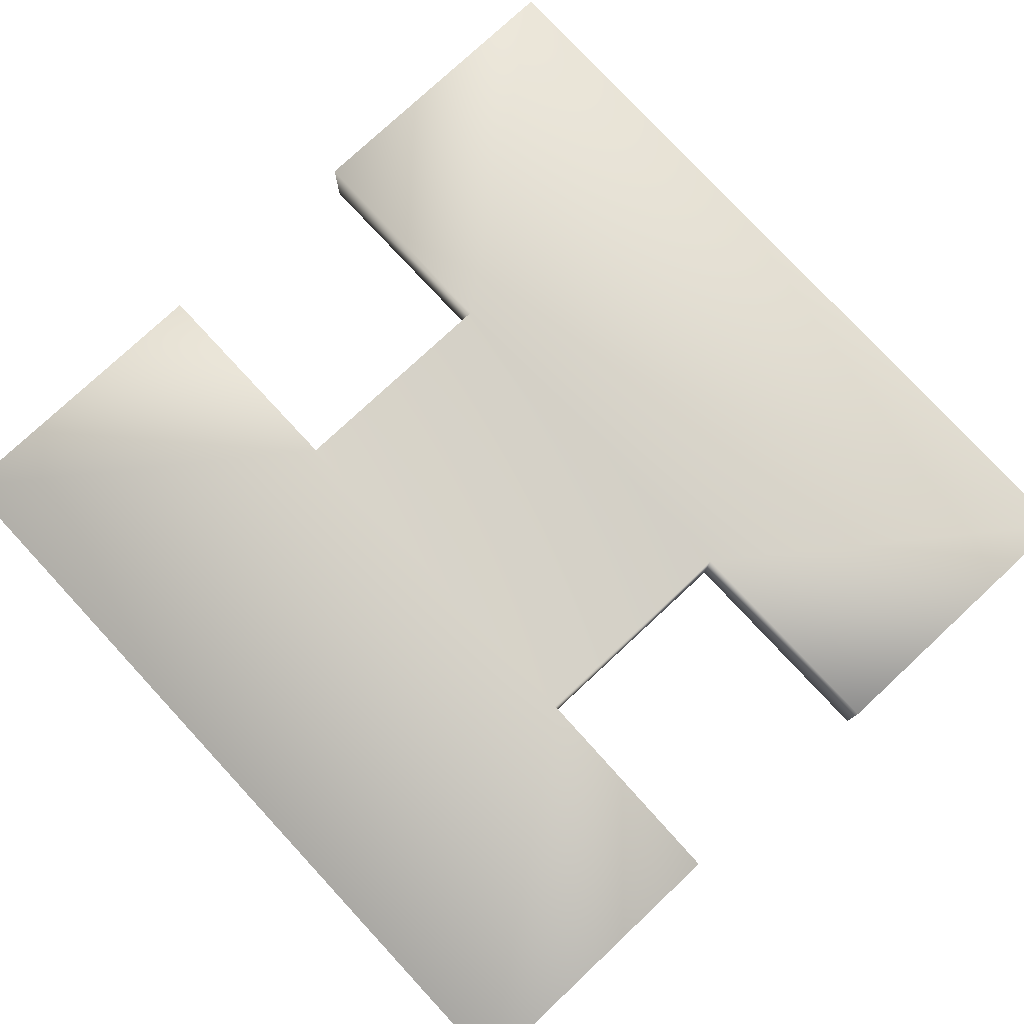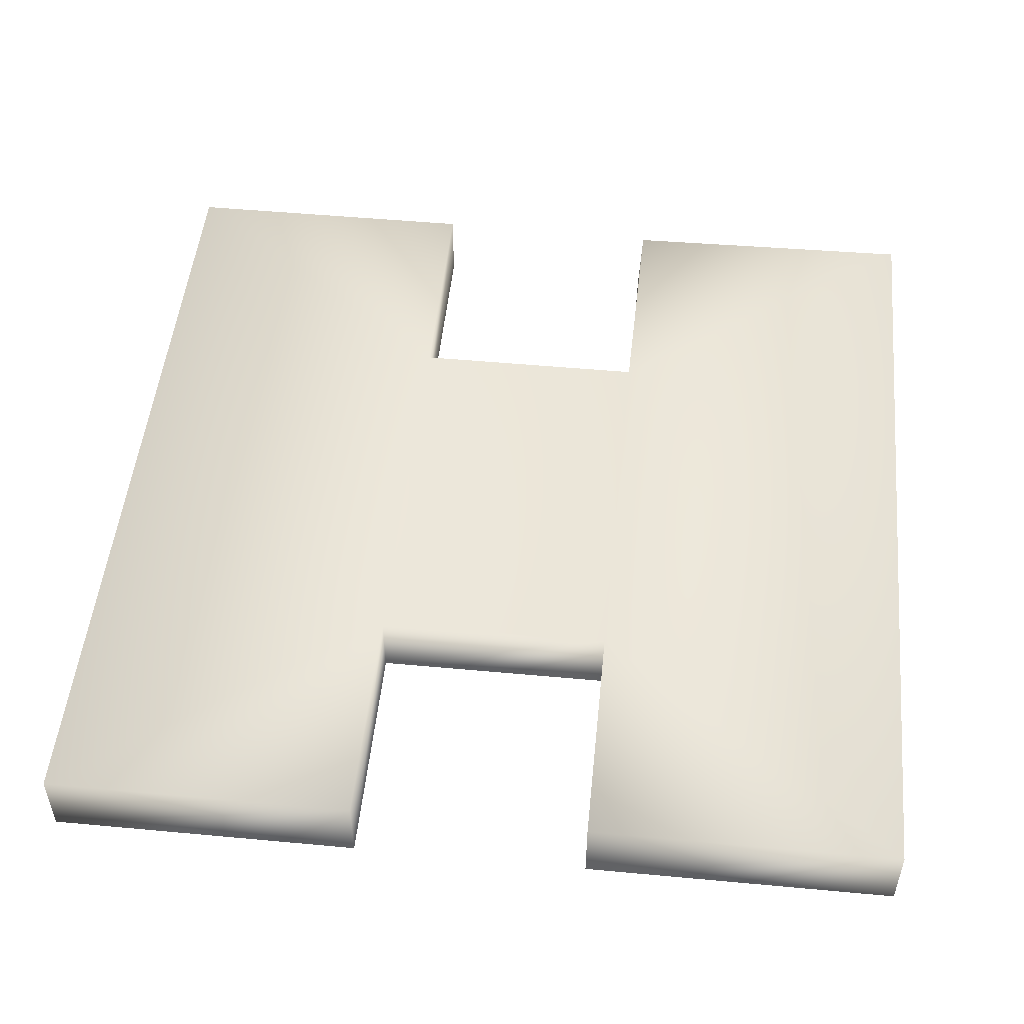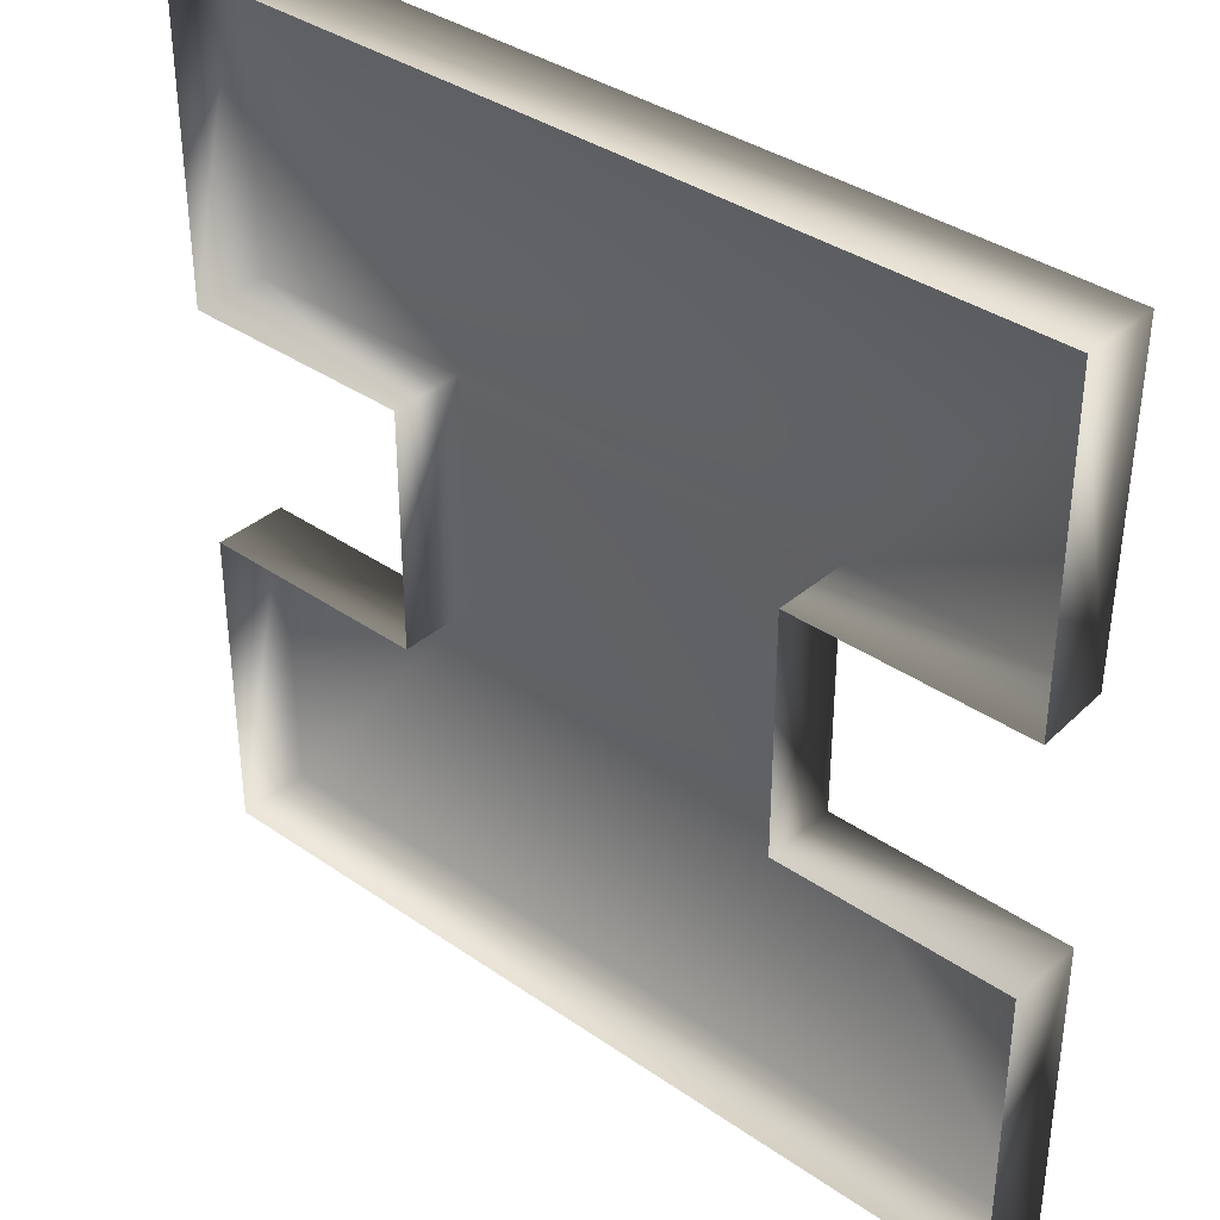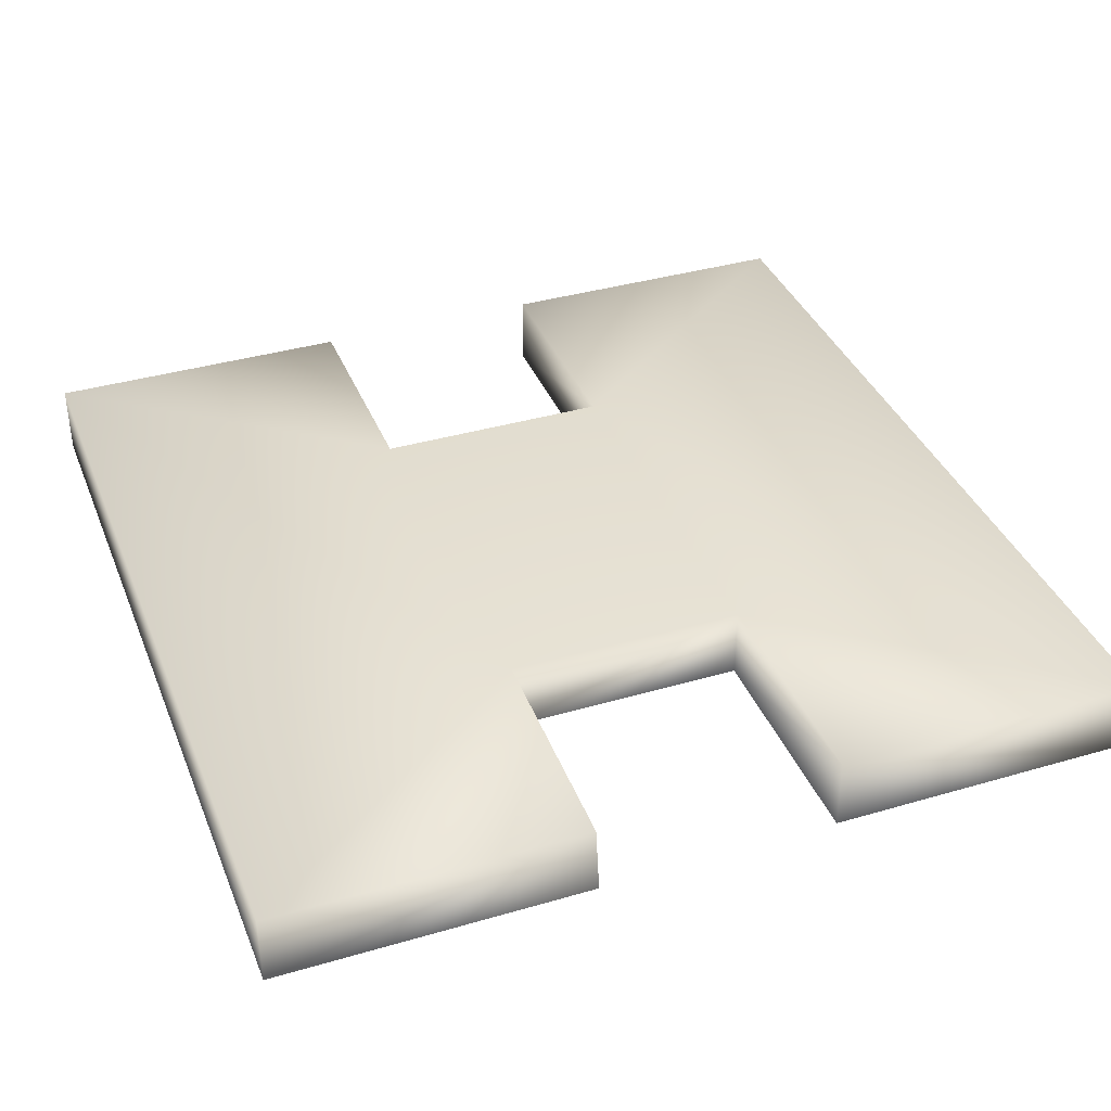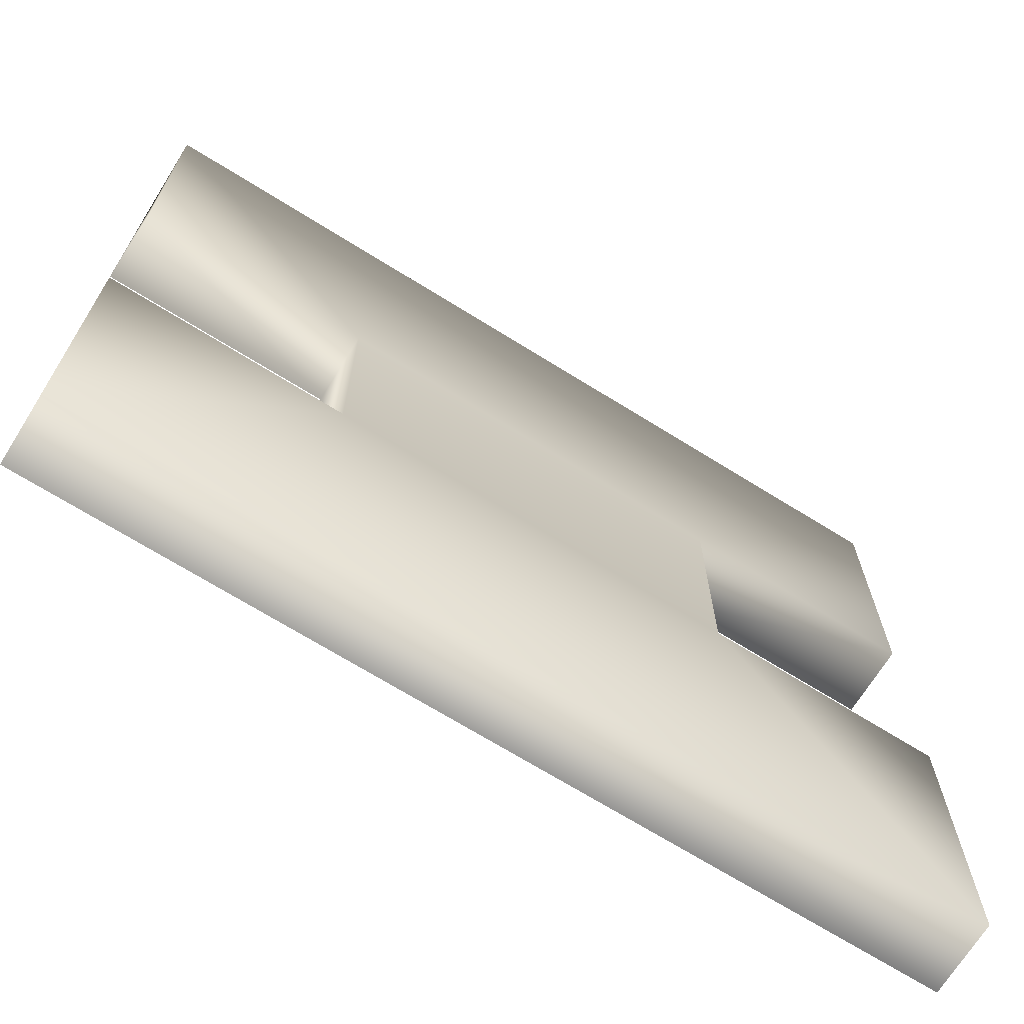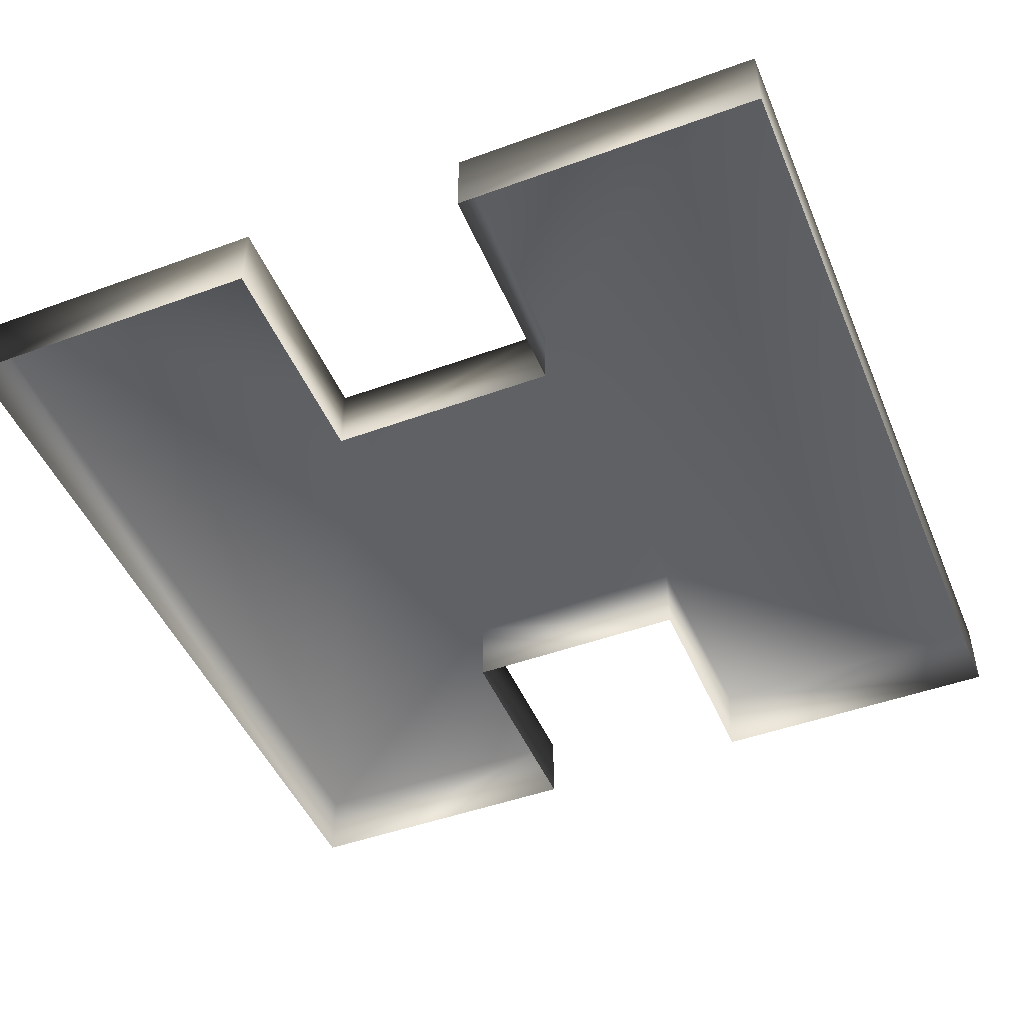
<metadata>
{"format":"obj","ext":"obj","renderer":"f3d","projection":"perspective","resolution":1024,"background":"white","views":[{"elev":78.2,"azim":47.1,"up":"+Y"},{"elev":50.5,"azim":-84.2,"up":"+Y"},{"elev":36.5,"azim":42.0,"up":"+Z"},{"elev":37.6,"azim":69.5,"up":"+Y"},{"elev":-69.8,"azim":148.1,"up":"+Z"},{"elev":-47.6,"azim":-67.7,"up":"+Y"}]}
</metadata>
<code>
g Box_Geo05_mBox_lid_geo
v -0.03 0.0549 0.008283
v -0.03 0.06 0.008283
v -0.03 0.06 0.03
v -0.03 0.0549 0.03
v 0.01374 0.06 -0.008283
v 0.03 0.06 -0.03
v 0.03 0.06 -0.008283
v -0.01374 0.06 -0.008283
v -0.03 0.06 -0.03
v -0.03 0.06 -0.008283
v 0.01374 0.06 0.008283
v -0.01374 0.06 0.008283
v -0.03 0.06 0.03
v -0.03 0.06 0.008283
v 0.03 0.06 0.03
v 0.02986 0.05981 0.00849
v -0.03 0.0549 -0.03
v -0.03 0.06 -0.03
v -0.03 0.06 -0.008283
v -0.03 0.0549 -0.008283
v 0.03 0.06 -0.008283
v 0.03 0.06 -0.03
v 0.03 0.0549 -0.03
v 0.03 0.0549 -0.008283
v -0.03 0.0549 0.03
v -0.03 0.06 0.03
v 0.03 0.06 0.03
v 0.03 0.0549 0.03
v -0.03 0.06 -0.03
v -0.03 0.0549 -0.03
v 0.03 0.0549 -0.03
v 0.03 0.06 -0.03
v 0.03 0.06 -0.008283
v 0.03 0.0549 -0.008283
v 0.01374 0.0549 -0.008283
v 0.01374 0.06 -0.008283
v 0.01374 0.06 -0.008283
v 0.01374 0.0549 -0.008283
v 0.01374 0.0549 0.008283
v 0.01374 0.06 0.008283
v -0.01374 0.0549 0.008283
v -0.01374 0.06 0.008283
v -0.03 0.06 0.008283
v -0.03 0.0549 0.008283
v -0.01374 0.06 -0.008283
v -0.01374 0.0549 -0.008283
v -0.03 0.0549 -0.008283
v -0.03 0.06 -0.008283
v -0.01374 0.06 0.008283
v -0.01374 0.0549 0.008283
v -0.01374 0.0549 -0.008283
v -0.01374 0.06 -0.008283
v 0.03 0.0549 0.03
v 0.03 0.06 0.03
v 0.02986 0.05981 0.00849
v 0.03 0.0549 0.008283
v 0.01374 0.0549 0.008283
v 0.03 0.0549 0.008283
v 0.02986 0.05981 0.00849
v 0.01374 0.06 0.008283
g Box_Geo05_mBox_lid_geo_0
f 3 2 1
f 4 3 1
f 7 6 5
f 5 6 8
f 6 9 8
f 8 9 10
f 11 5 8
f 12 11 8
f 11 12 13
f 12 14 13
f 15 11 13
f 15 16 11
f 19 18 17
f 20 19 17
f 23 22 21
f 24 23 21
f 27 26 25
f 28 27 25
f 31 30 29
f 32 31 29
f 35 34 33
f 36 35 33
f 39 38 37
f 40 39 37
f 43 42 41
f 44 43 41
f 47 46 45
f 48 47 45
f 51 50 49
f 52 51 49
f 55 54 53
f 56 55 53
f 59 58 57
f 60 59 57

</code>
